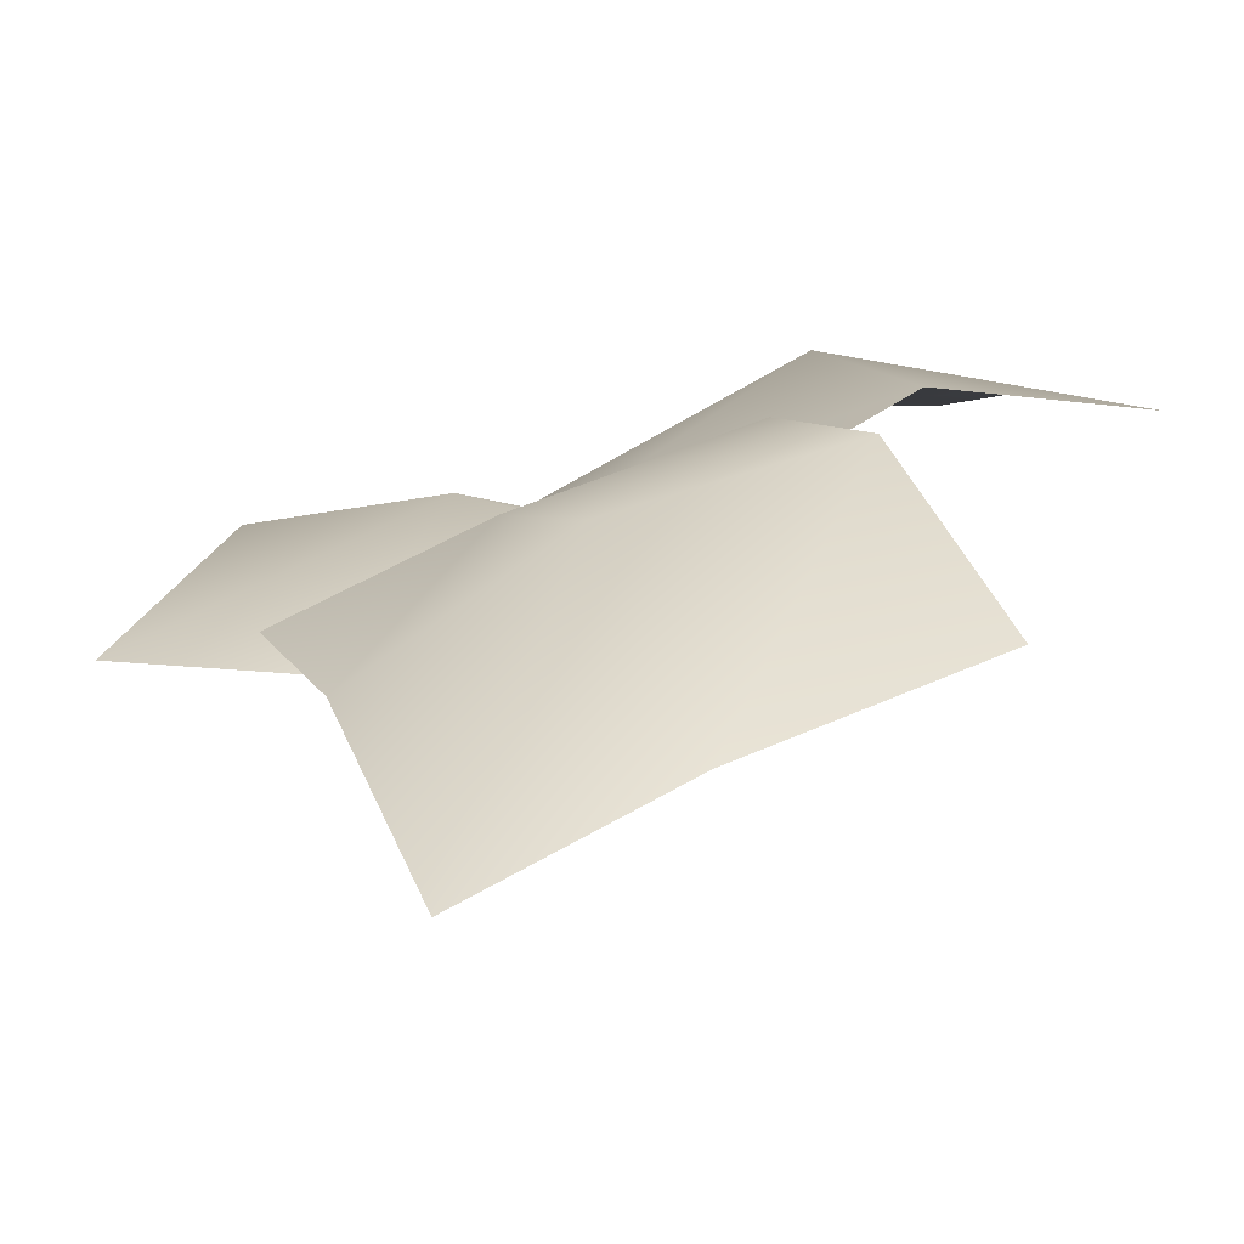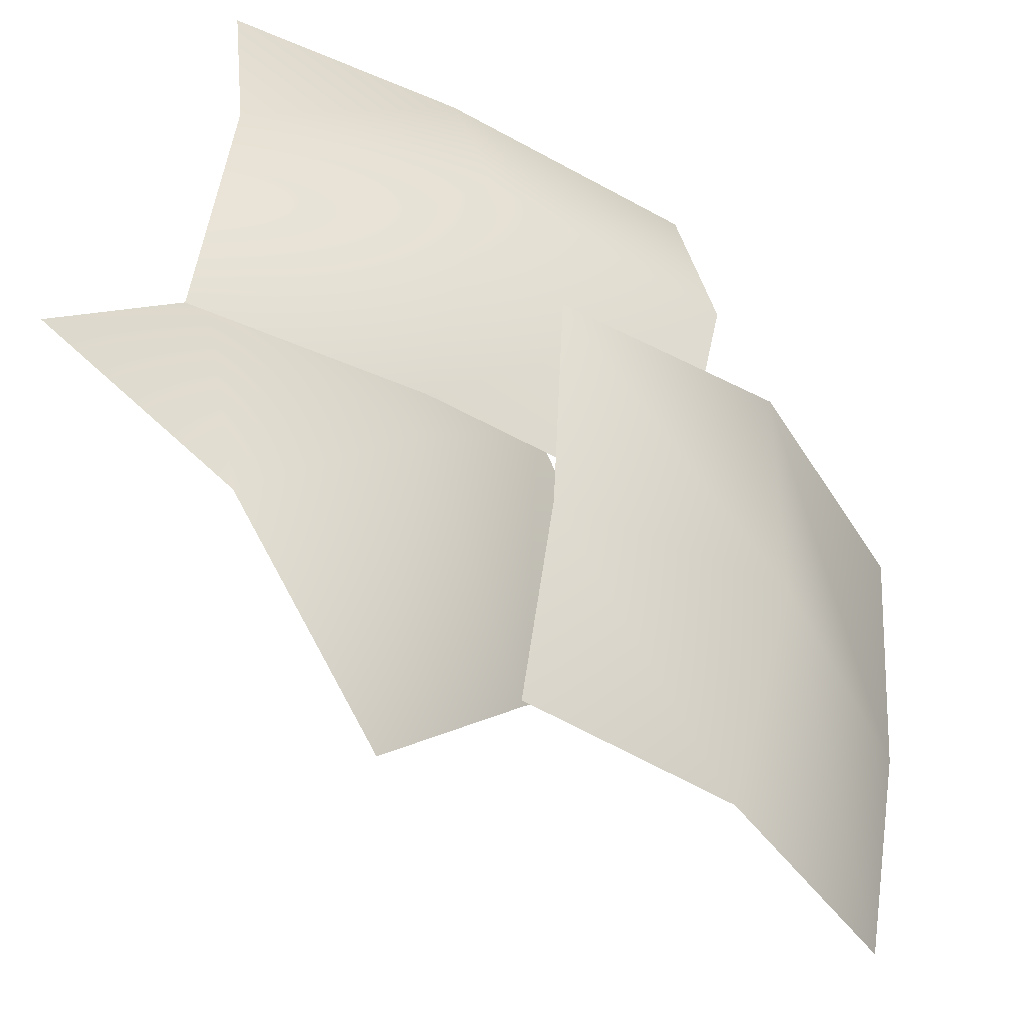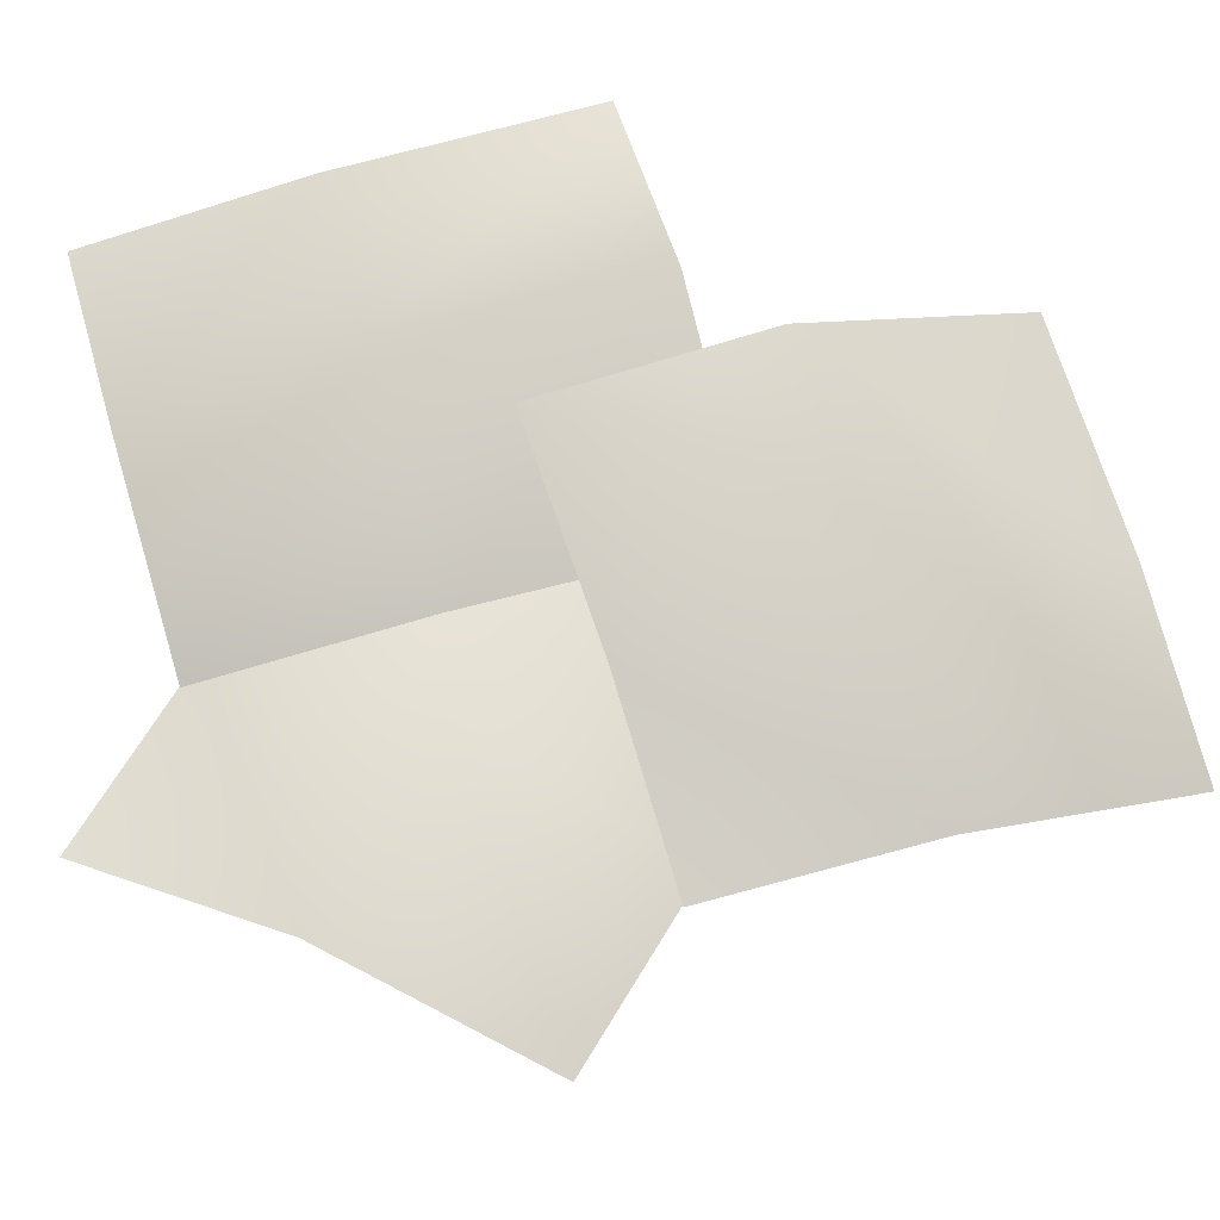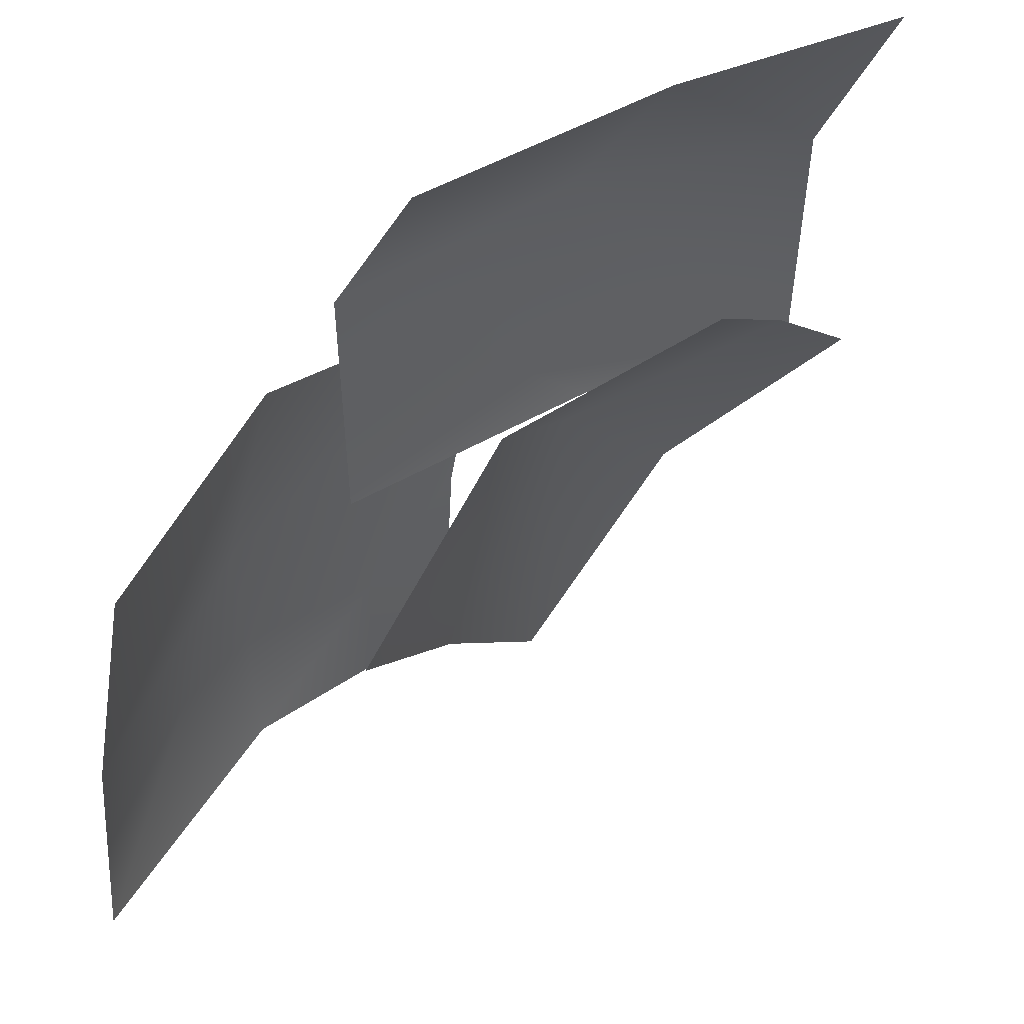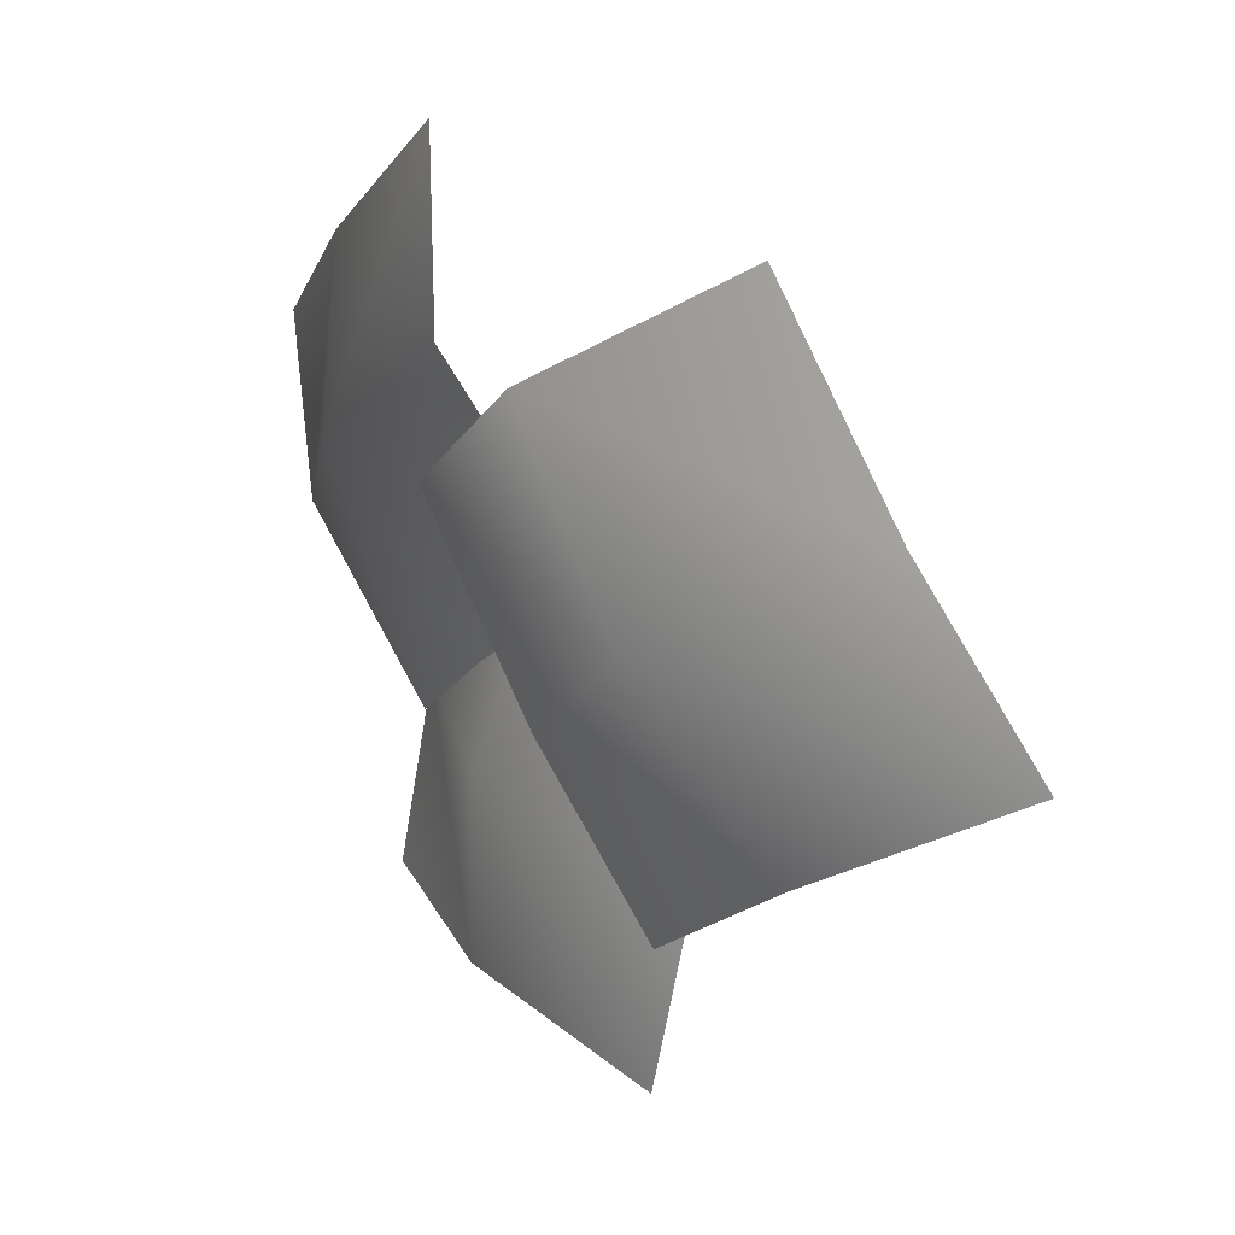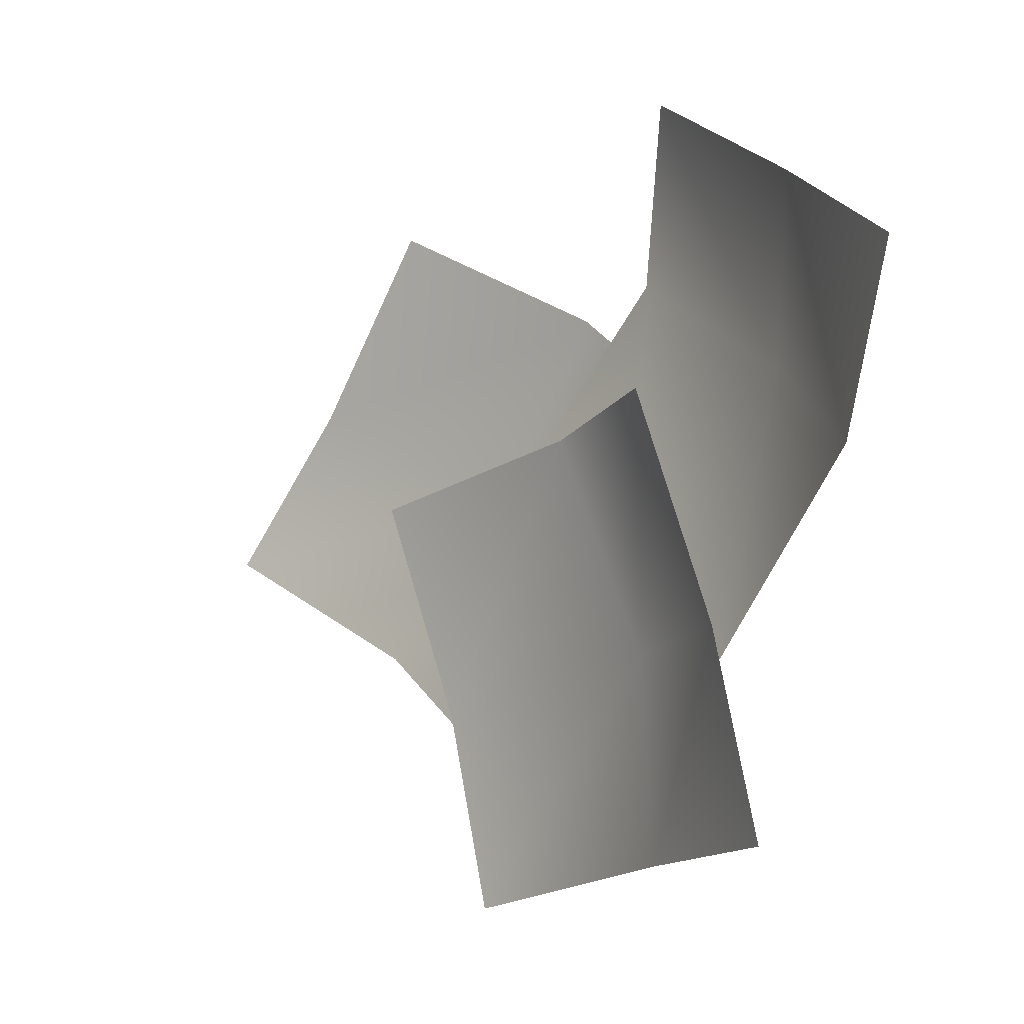
<metadata>
{"format":"obj","ext":"obj","renderer":"f3d","projection":"perspective","resolution":1024,"background":"white","views":[{"elev":-23.9,"azim":-94.0,"up":"+Y"},{"elev":27.1,"azim":-172.1,"up":"+Y"},{"elev":-29.1,"azim":-141.1,"up":"+Z"},{"elev":-17.0,"azim":-4.8,"up":"+Y"},{"elev":-2.3,"azim":-81.4,"up":"+Z"},{"elev":11.1,"azim":97.6,"up":"+Z"}]}
</metadata>
<code>
v 54 118 -112
v 47 -18 -349
v -37 -60 -199
v 47 -18 -349
v 54 118 -112
v 162 140 -263
v 232 188 -40
v 162 140 -263
v 54 118 -112
v 162 140 -263
v 232 188 -40
v 316 230 -190
v -13 41 62
v -37 -60 -199
v -115 -128 -24
v -37 -60 -199
v -13 41 62
v 54 118 -112
v 153 120 134
v 54 118 -112
v -13 41 62
v 54 118 -112
v 153 120 134
v 232 188 -40
v 35 229 136
v 243 195 -64
v 63 114 -30
v 243 195 -64
v 35 229 136
v 235 288 107
v 93 234 305
v 235 288 107
v 35 229 136
v 235 288 107
v 93 234 305
v 274 315 270
v -149 104 183
v 63 114 -30
v -130 -1 14
v 63 114 -30
v -149 104 183
v 35 229 136
v -99 119 349
v 35 229 136
v -149 104 183
v 35 229 136
v -99 119 349
v 93 234 305
v -225 -34 -37
v -312 -315 -124
v -316 -227 28
v -312 -315 -124
v -225 -34 -37
v -197 -141 -188
v -44 55 -84
v -197 -141 -188
v -225 -34 -37
v -197 -141 -188
v -44 55 -84
v -40 -32 -237
v -198 44 145
v -316 -227 28
v -300 -140 210
v -316 -227 28
v -198 44 145
v -225 -34 -37
v -28 142 98
v -225 -34 -37
v -198 44 145
v -225 -34 -37
v -28 142 98
v -44 55 -84
f 1 2 3
f 4 5 6
f 7 8 9
f 10 11 12
f 13 14 15
f 16 17 18
f 19 20 21
f 22 23 24
f 25 26 27
f 28 29 30
f 31 32 33
f 34 35 36
f 37 38 39
f 40 41 42
f 43 44 45
f 46 47 48
f 49 50 51
f 52 53 54
f 55 56 57
f 58 59 60
f 61 62 63
f 64 65 66
f 67 68 69
f 70 71 72

</code>
